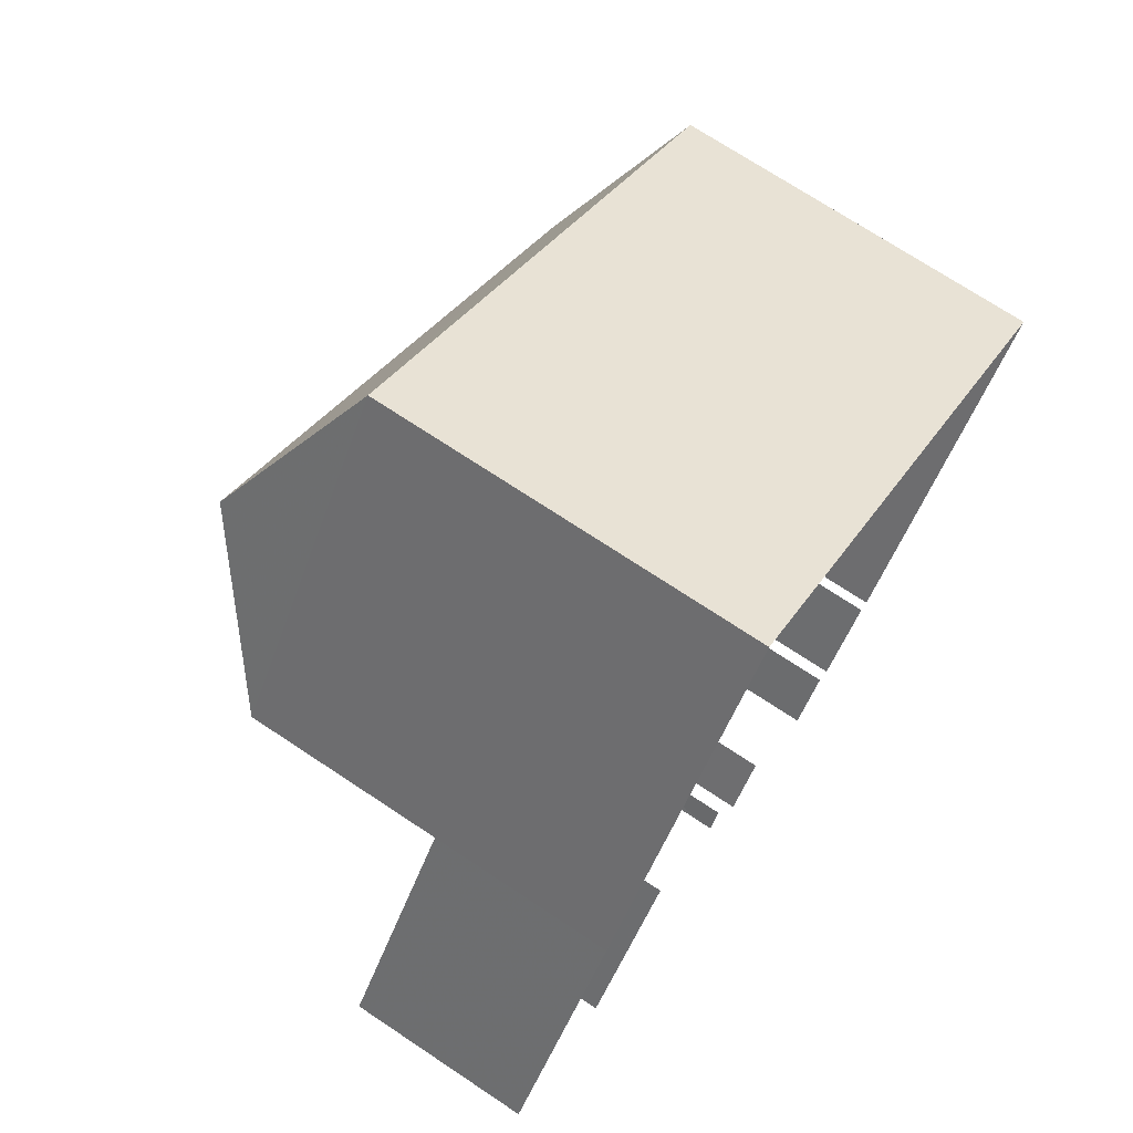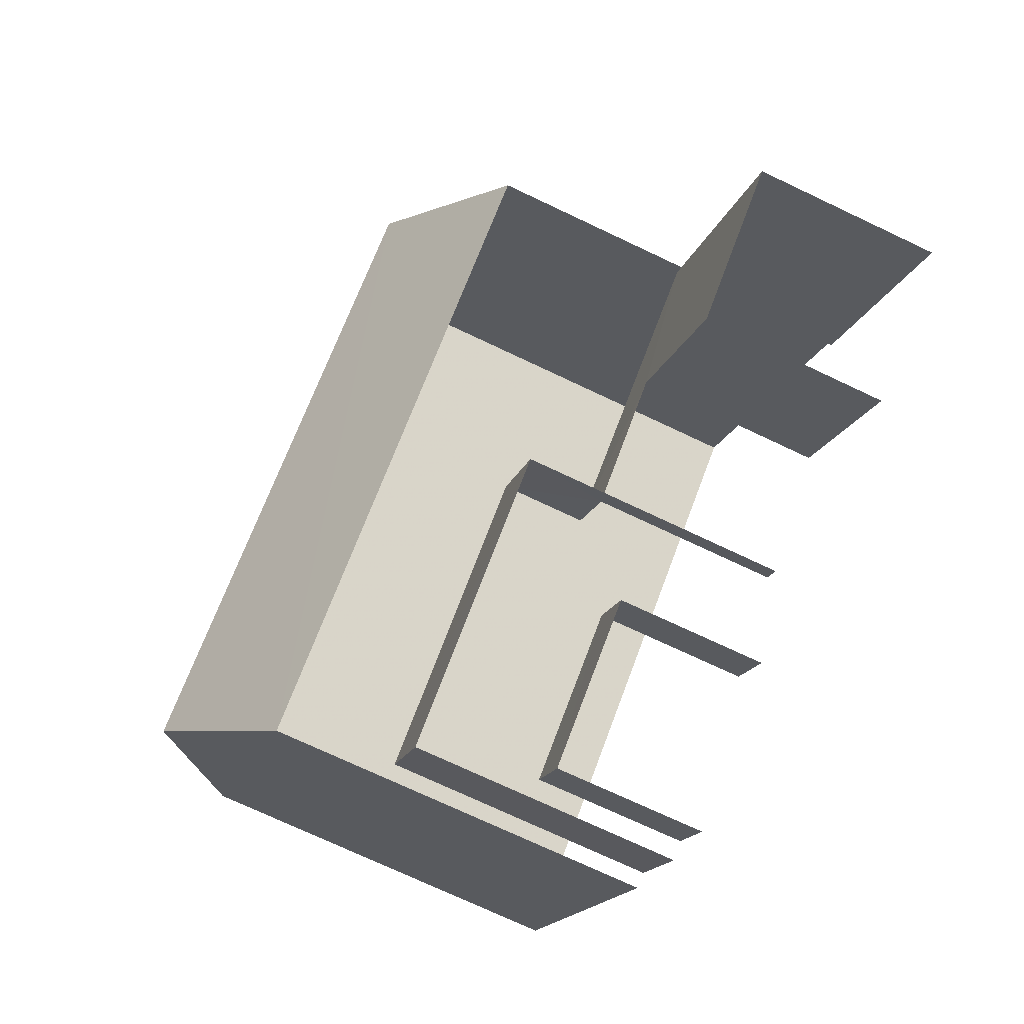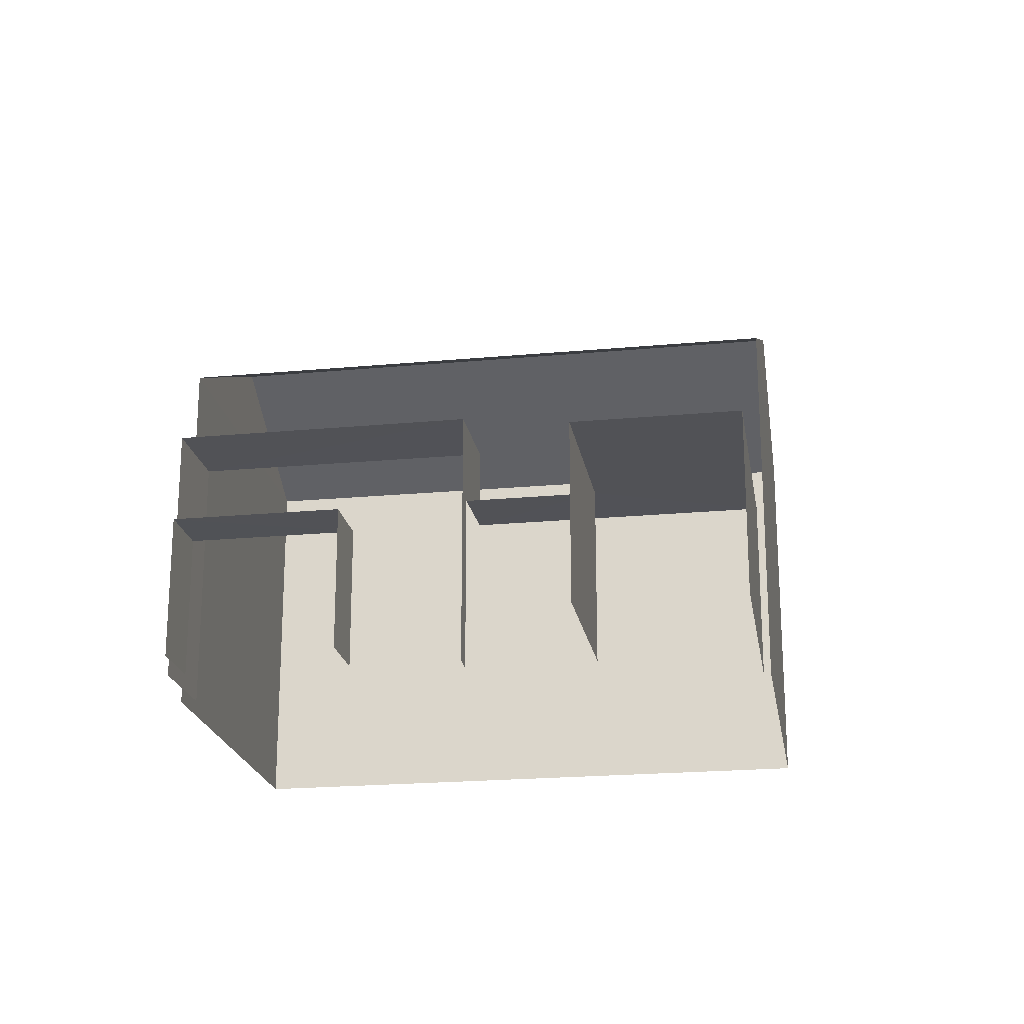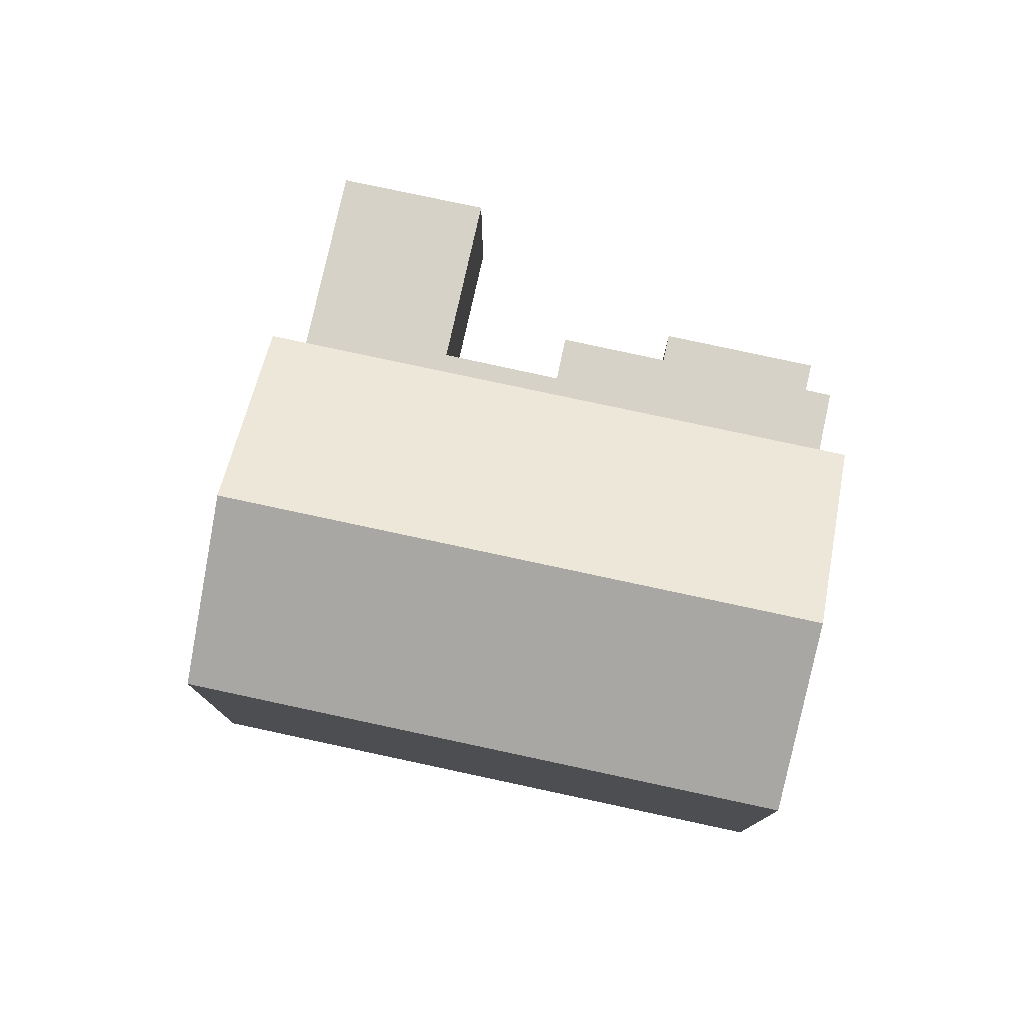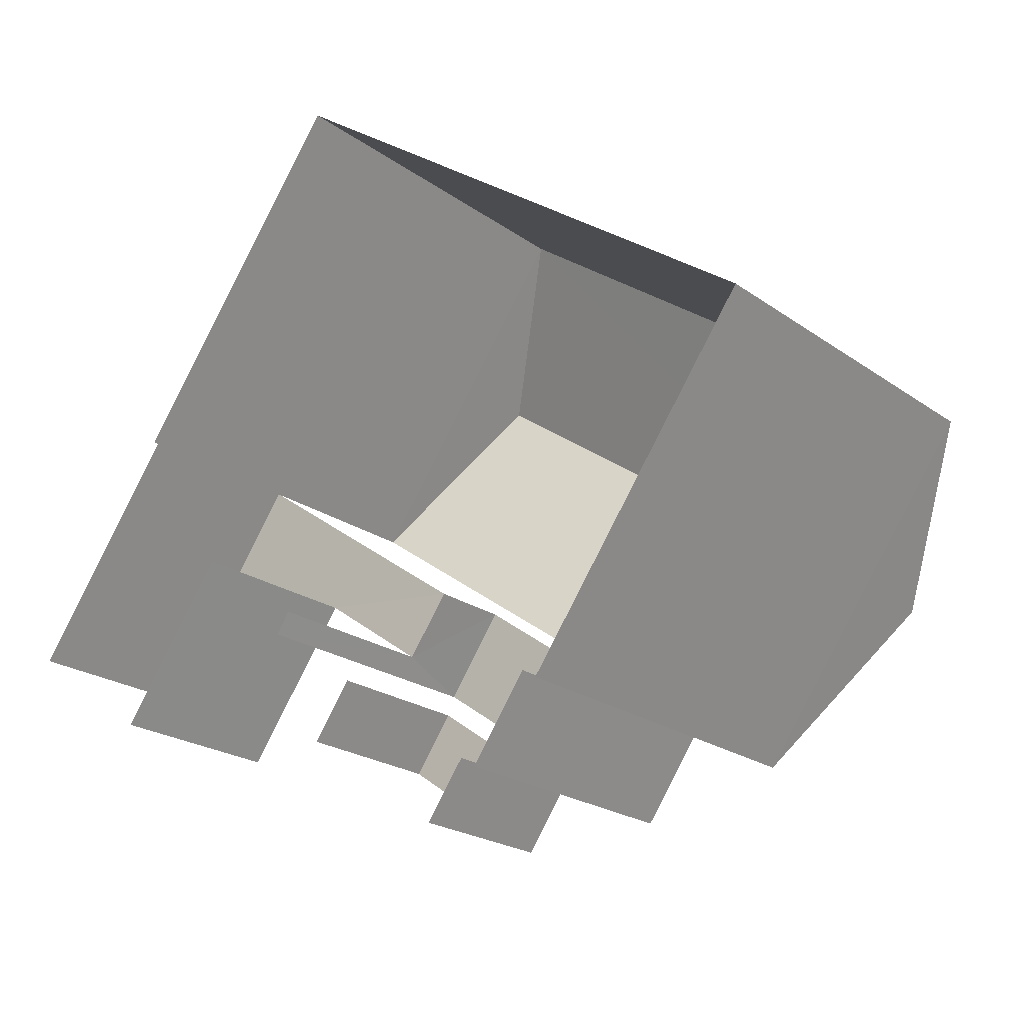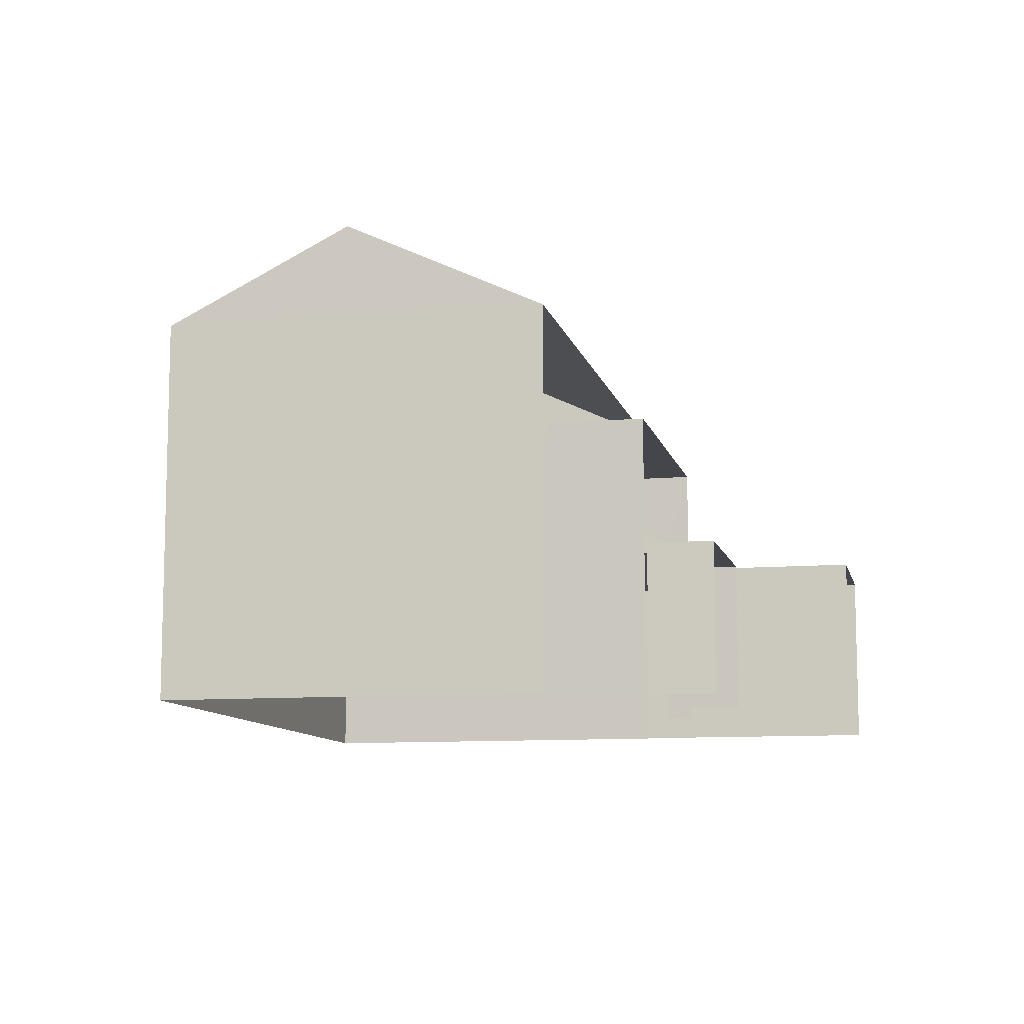
<metadata>
{"format":"obj","ext":"obj","renderer":"f3d","projection":"perspective","resolution":1024,"background":"white","views":[{"elev":72.4,"azim":123.5,"up":"+Y"},{"elev":-73.6,"azim":64.7,"up":"+Y"},{"elev":-21.3,"azim":44.7,"up":"+Z"},{"elev":78.3,"azim":-132.6,"up":"+Z"},{"elev":-21.6,"azim":-141.2,"up":"+Y"},{"elev":-10.0,"azim":-42.2,"up":"+Z"}]}
</metadata>
<code>
v -2.26e+05 -1.282e+05 11.56
v -2.26e+05 -1.282e+05 11.56
v -2.26e+05 -1.282e+05 11.56
v -2.26e+05 -1.282e+05 11.56
v -2.26e+05 -1.282e+05 11.56
v -2.26e+05 -1.282e+05 11.56
v -2.26e+05 -1.282e+05 11.56
v -2.26e+05 -1.282e+05 11.56
v -2.26e+05 -1.282e+05 11.56
v -2.26e+05 -1.282e+05 11.56
v -2.26e+05 -1.282e+05 11.56
v -2.26e+05 -1.282e+05 11.56
v -2.26e+05 -1.282e+05 11.56
v -2.26e+05 -1.282e+05 11.56
v -2.26e+05 -1.282e+05 11.56
v -2.26e+05 -1.282e+05 11.56
v -2.26e+05 -1.282e+05 17.67
v -2.26e+05 -1.282e+05 17.67
v -2.26e+05 -1.282e+05 19.16
v -2.26e+05 -1.282e+05 19.16
v -2.26e+05 -1.282e+05 15.81
v -2.26e+05 -1.282e+05 15.81
v -2.26e+05 -1.282e+05 15.81
v -2.26e+05 -1.282e+05 15.81
v -2.26e+05 -1.282e+05 14.48
v -2.26e+05 -1.282e+05 14.48
v -2.26e+05 -1.282e+05 14.48
v -2.26e+05 -1.282e+05 14.48
v -2.26e+05 -1.282e+05 14.48
v -2.26e+05 -1.282e+05 14.48
v -2.26e+05 -1.282e+05 17.67
v -2.26e+05 -1.282e+05 17.67
v -2.26e+05 -1.282e+05 13.9
v -2.26e+05 -1.282e+05 13.9
v -2.26e+05 -1.282e+05 13.9
v -2.26e+05 -1.282e+05 13.9
f 1 2 3
f 1 4 5
f 2 6 7
f 8 9 4
f 10 11 12
f 11 7 12
f 8 13 14
f 14 13 15
f 13 3 16
f 3 2 11
f 4 1 3
f 2 7 11
f 13 8 4
f 13 4 3
f 29 10 12
f 29 30 10
f 34 14 15
f 35 34 15
f 7 6 28
f 6 18 28
f 4 21 5
f 24 18 17
f 27 28 24
f 5 21 17
f 21 24 17
f 28 18 24
f 36 9 8
f 9 36 22
f 13 16 33
f 23 22 33
f 16 23 33
f 33 22 36
f 25 11 26
f 25 3 11
f 17 18 19
f 20 17 19
f 21 22 23
f 24 21 23
f 25 26 27
f 27 26 28
f 28 26 29
f 26 30 29
f 31 32 20
f 19 31 20
f 33 34 35
f 33 36 34
f 18 6 31
f 18 31 19
f 6 2 31
f 16 25 23
f 23 25 24
f 16 3 25
f 24 25 27
f 31 2 1
f 32 31 1
f 13 35 15
f 13 33 35
f 1 5 32
f 32 17 20
f 32 5 17
f 8 14 34
f 36 8 34
f 4 9 22
f 21 4 22
f 26 11 10
f 30 26 10
f 28 29 12
f 7 28 12

</code>
